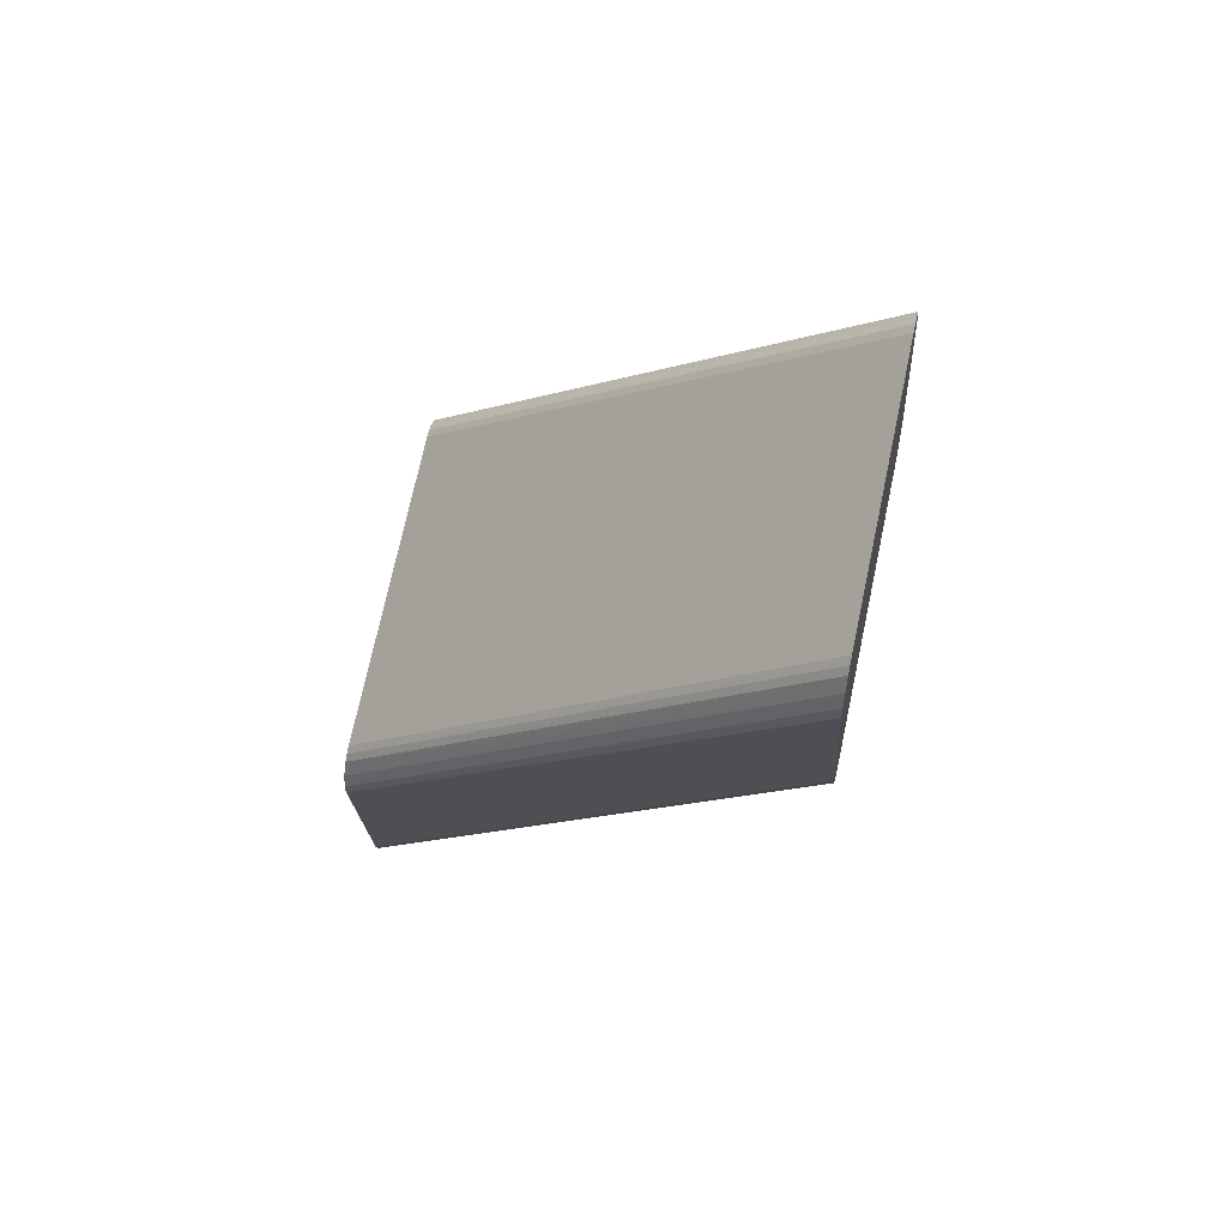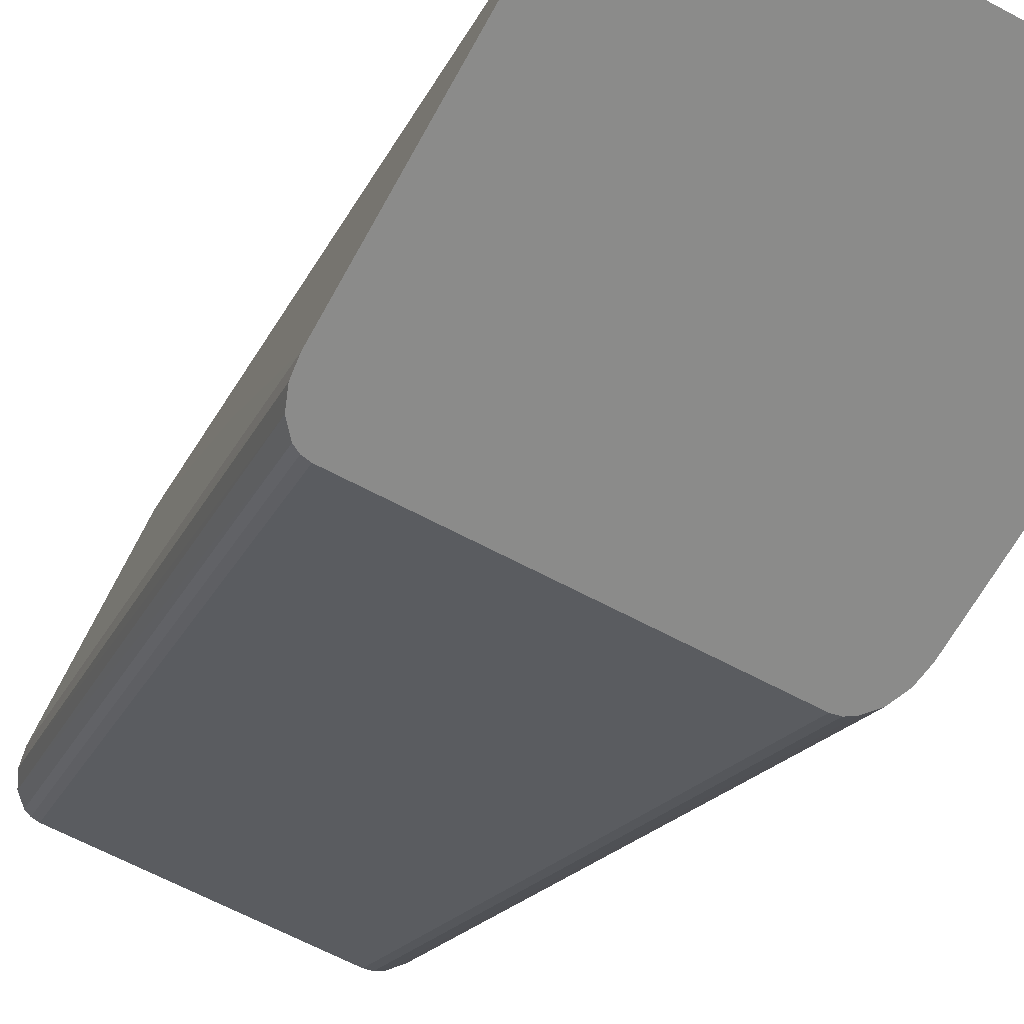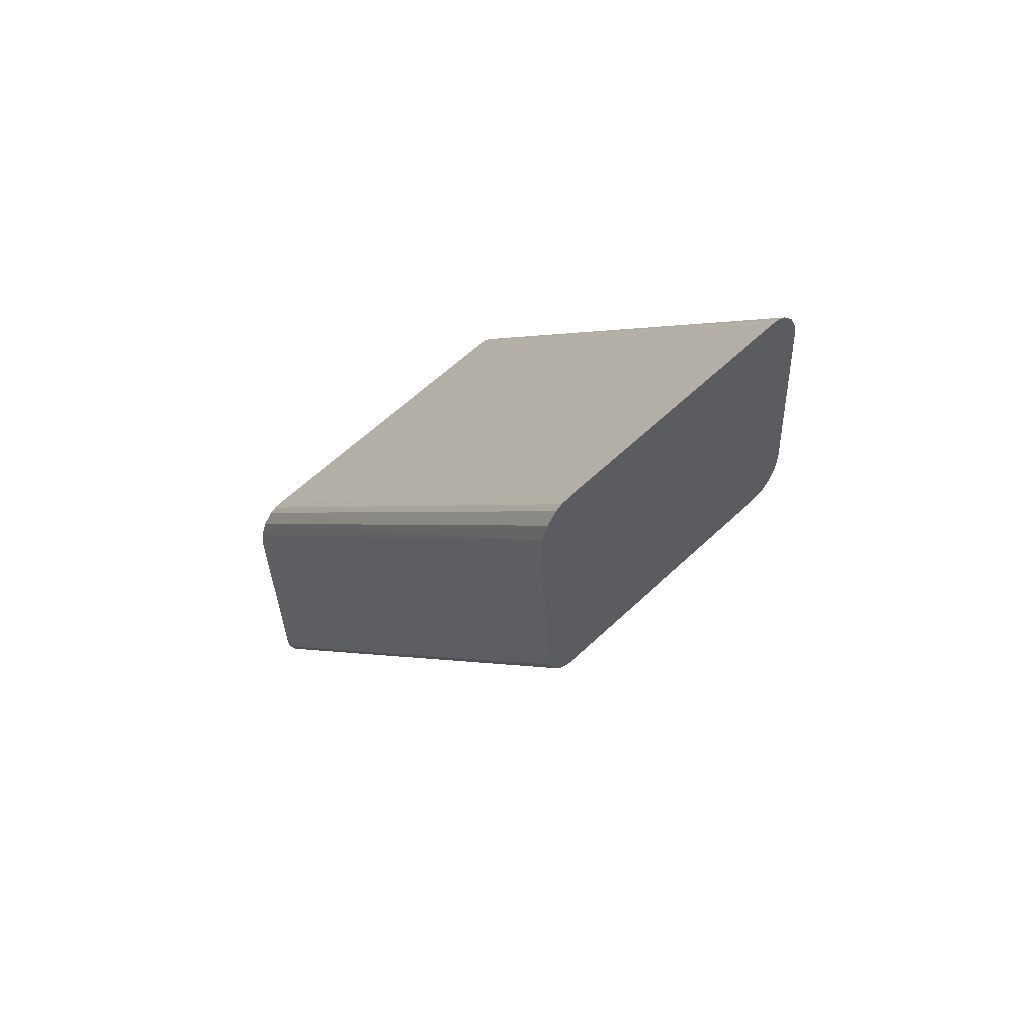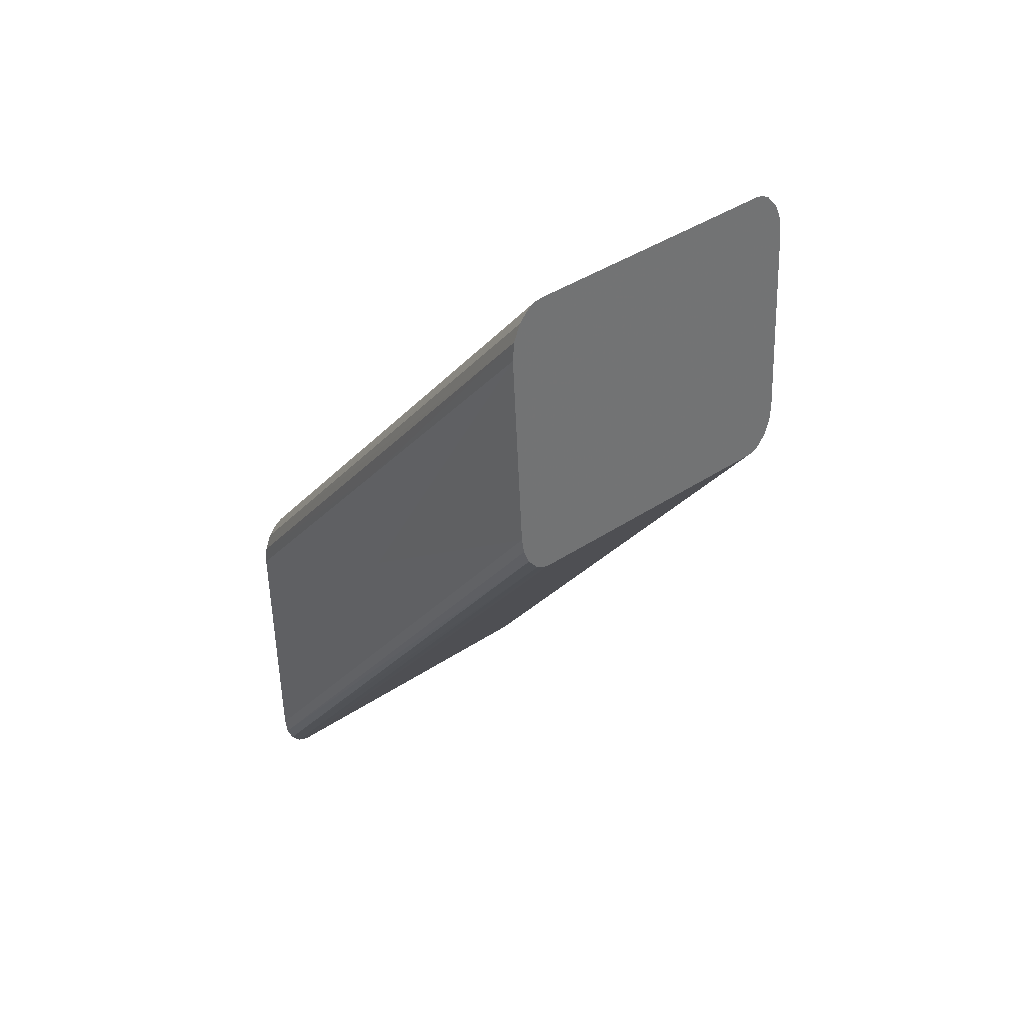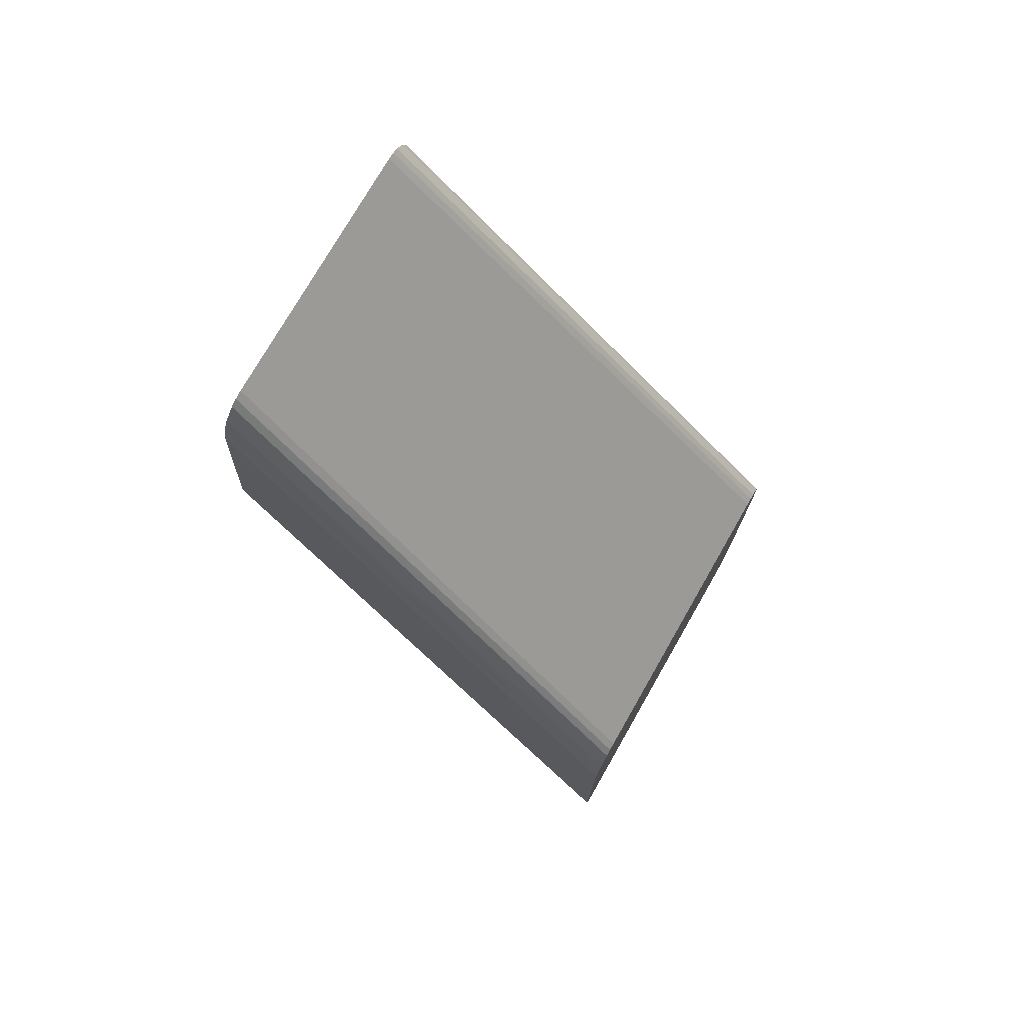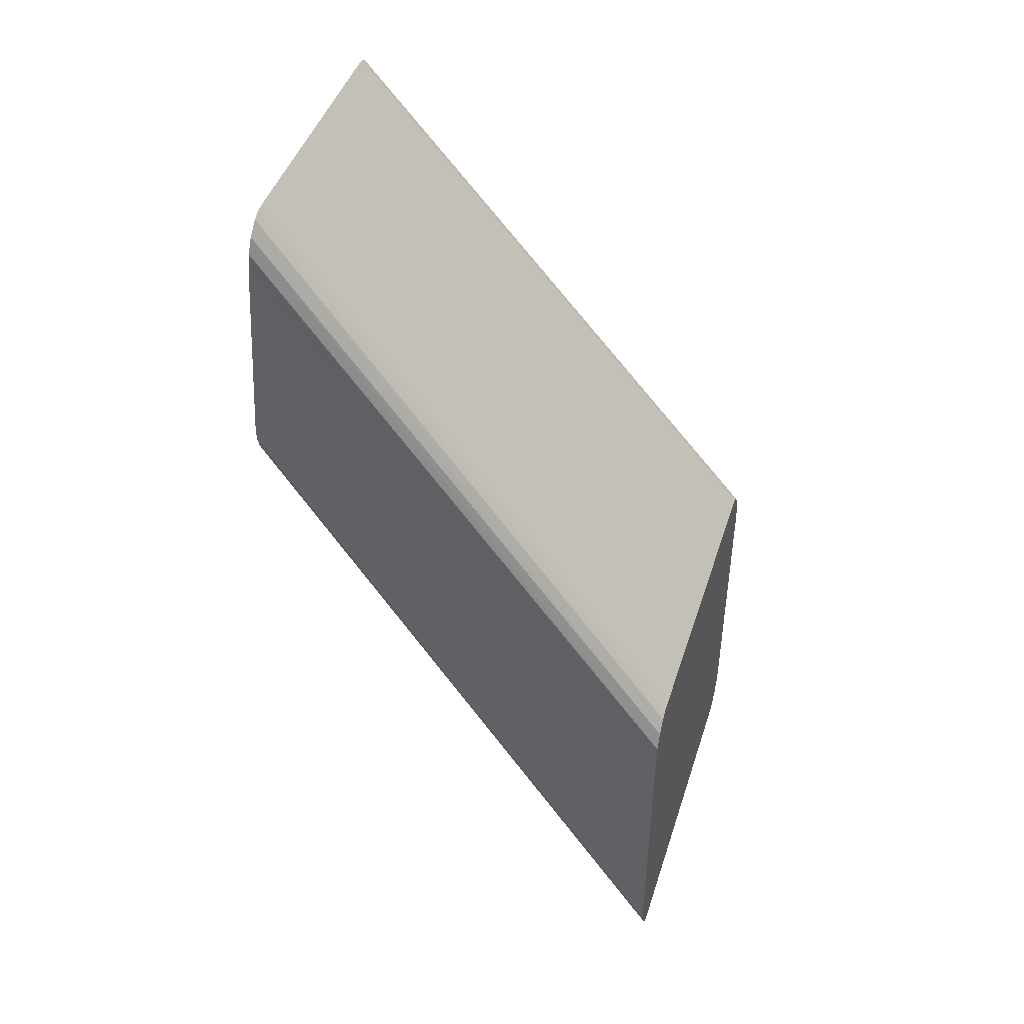
<metadata>
{"format":"obj","ext":"obj","renderer":"f3d","projection":"perspective","resolution":1024,"background":"white","views":[{"elev":73.5,"azim":102.1,"up":"+Z"},{"elev":-63.7,"azim":151.5,"up":"+Y"},{"elev":61.7,"azim":136.3,"up":"+Z"},{"elev":41.8,"azim":141.6,"up":"+Z"},{"elev":75.3,"azim":-60.2,"up":"+Z"},{"elev":44.9,"azim":-72.5,"up":"+Z"}]}
</metadata>
<code>
v -0.04644 1.664 0.7323
v -0.04338 1.666 0.7066
v -0.03454 1.667 0.6848
v -0.02089 1.668 0.6695
v -0.01208 1.669 0.665
v -0.002299 1.669 0.6633
v -0.0257 1.35 0.2183
v -0.04908 1.03 -0.2266
v -0.06041 1.03 -0.2242
v -0.07015 1.03 -0.2177
v -0.08363 1.03 -0.1983
v -0.0907 1.03 -0.1755
v -0.09288 1.03 -0.1517
v -0.06968 1.347 0.2903
v 0.3738 1.669 0.6633
v 0.3972 1.35 0.2183
v 0.4206 1.03 -0.2266
v -0.04644 1.644 1.021
v -0.04359 1.643 1.045
v -0.03483 1.641 1.067
v -0.0194 1.64 1.085
v -0.009054 1.64 1.091
v 0.002499 1.639 1.093
v 0.369 1.639 1.093
v 0.3797 1.639 1.091
v 0.3894 1.64 1.086
v 0.4046 1.641 1.07
v 0.4145 1.643 1.047
v 0.418 1.644 1.021
v 0.418 1.664 0.7323
v 0.4156 1.666 0.7098
v 0.4082 1.667 0.6885
v 0.3943 1.668 0.6709
v 0.3847 1.669 0.6654
v -0.06964 1.337 0.6364
v -0.09288 1.03 0.2518
v -0.08961 1.03 0.2795
v -0.07984 1.03 0.3046
v -0.06468 1.03 0.3228
v -0.05475 1.03 0.3285
v -0.04356 1.03 0.3306
v -0.02051 1.335 0.7119
v 0.4151 1.03 0.3306
v 0.392 1.335 0.7119
v 0.4262 1.03 0.3285
v 0.4361 1.03 0.3229
v 0.4517 1.03 0.304
v 0.4613 1.03 0.2787
v 0.4644 1.03 0.2518
v 0.4412 1.337 0.6364
v 0.4412 1.347 0.2903
v 0.4644 1.03 -0.1517
v 0.4615 1.03 -0.1793
v 0.4529 1.03 -0.2028
v 0.4396 1.03 -0.2195
v 0.4307 1.03 -0.2247
v 0.4412 1.342 0.4651
v -0.06966 1.342 0.4651
f 1 2 14
f 14 2 12
f 14 12 13
f 12 2 11
f 11 2 3
f 11 3 10
f 10 3 4
f 10 4 9
f 9 4 5
f 9 5 8
f 8 5 7
f 7 5 6
f 17 8 16
f 16 8 7
f 16 7 15
f 15 7 6
f 5 4 6
f 6 4 3
f 6 3 2
f 2 1 6
f 6 1 30
f 6 30 15
f 15 30 31
f 15 31 32
f 30 1 29
f 29 1 18
f 29 18 23
f 23 18 19
f 23 19 20
f 20 21 23
f 23 21 22
f 23 24 29
f 29 24 28
f 28 24 27
f 27 24 26
f 26 24 25
f 32 33 15
f 15 33 34
f 23 22 42
f 42 22 40
f 42 40 41
f 40 22 39
f 39 22 21
f 39 21 38
f 38 21 20
f 38 20 37
f 37 20 19
f 37 19 35
f 35 19 18
f 35 36 37
f 24 23 44
f 44 23 42
f 44 42 43
f 43 42 41
f 29 28 50
f 50 28 48
f 50 48 49
f 48 28 47
f 47 28 27
f 47 27 46
f 46 27 26
f 46 26 45
f 45 26 25
f 45 25 44
f 44 25 24
f 44 43 45
f 16 15 56
f 56 15 34
f 56 34 55
f 55 34 33
f 55 33 54
f 54 33 32
f 54 32 53
f 53 32 31
f 53 31 52
f 52 31 51
f 51 31 30
f 56 17 16
f 12 8 13
f 13 8 52
f 13 52 36
f 36 52 49
f 36 49 41
f 41 49 43
f 43 49 48
f 43 48 47
f 12 11 8
f 8 11 10
f 8 10 9
f 8 17 52
f 52 17 53
f 53 17 54
f 54 17 55
f 55 17 56
f 47 46 43
f 43 46 45
f 40 39 41
f 41 39 38
f 41 38 37
f 37 36 41
f 30 29 57
f 57 29 50
f 57 50 49
f 49 52 57
f 57 52 51
f 57 51 30
f 18 1 58
f 58 1 14
f 58 14 13
f 13 36 58
f 58 36 35
f 58 35 18

</code>
